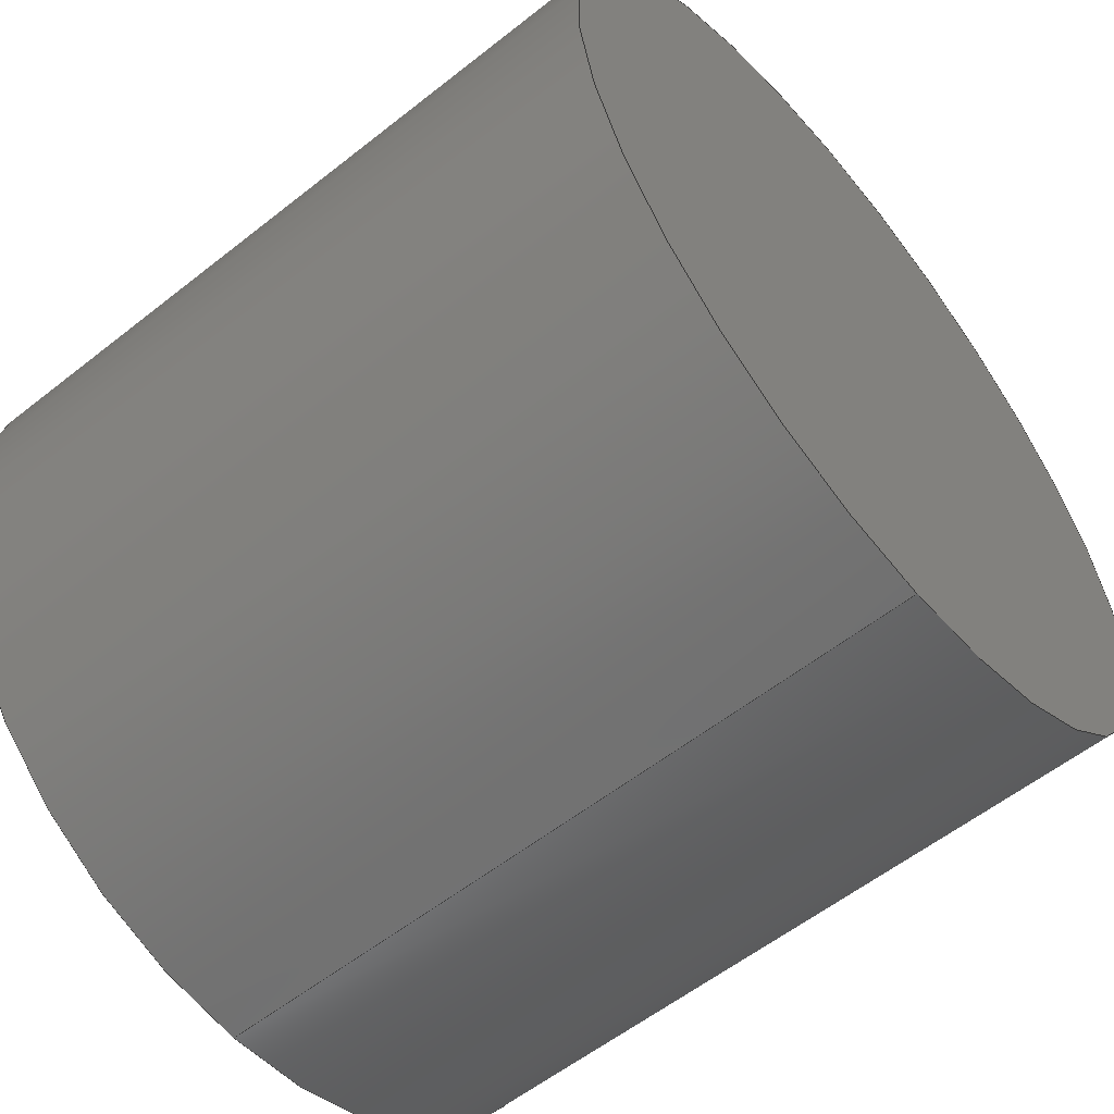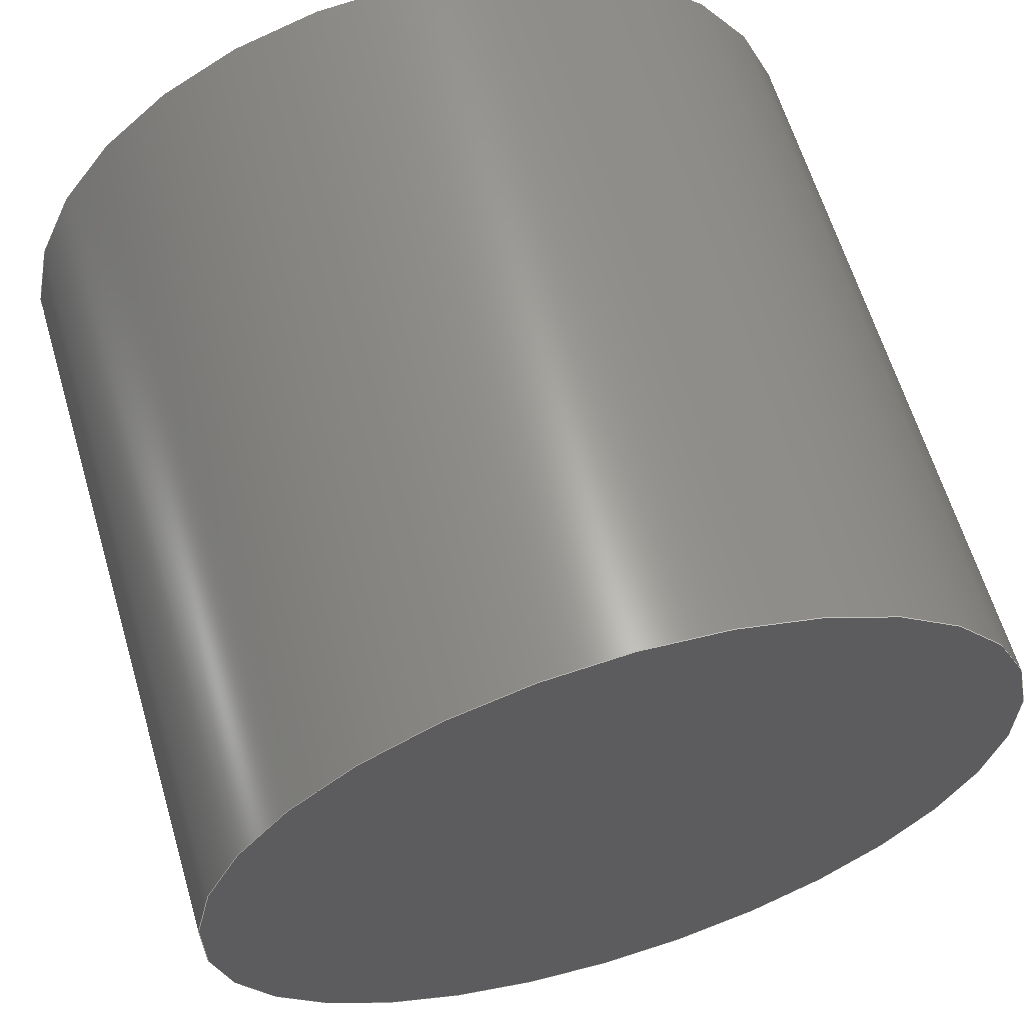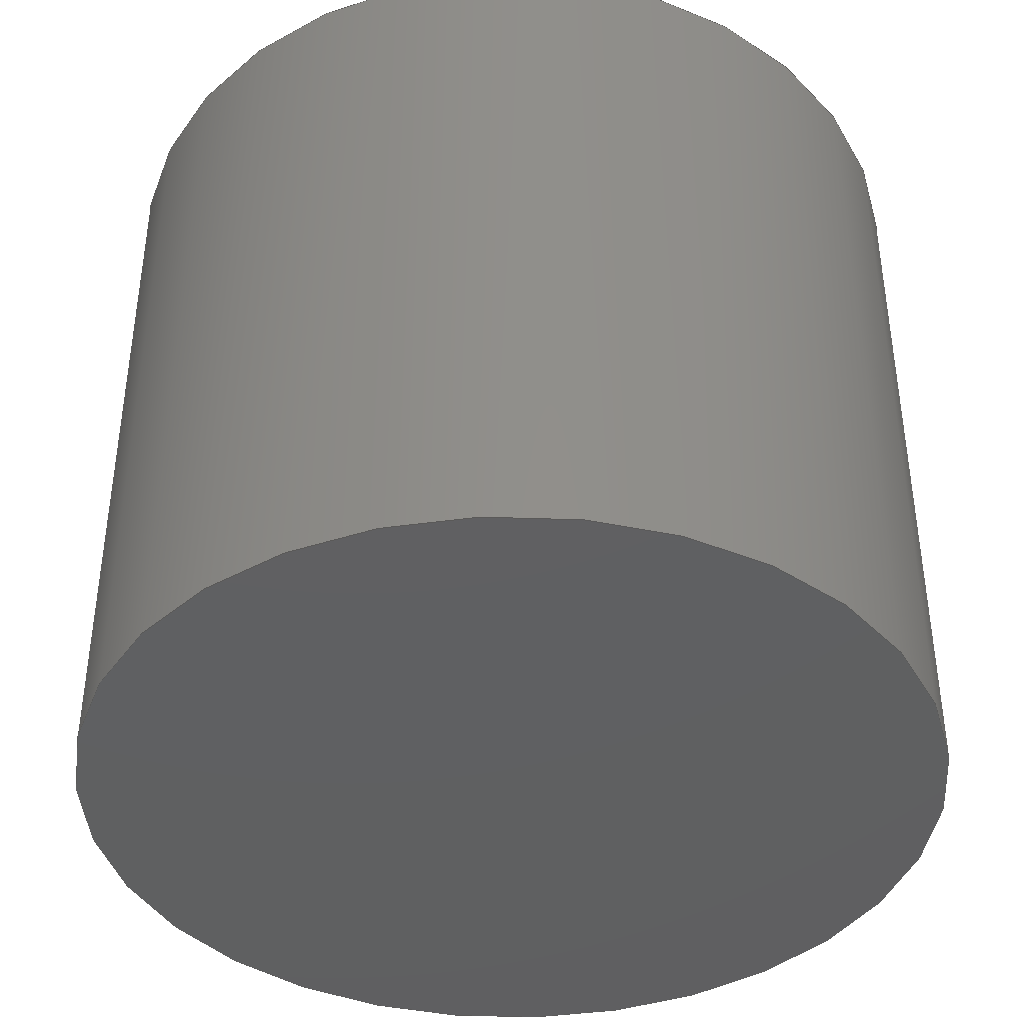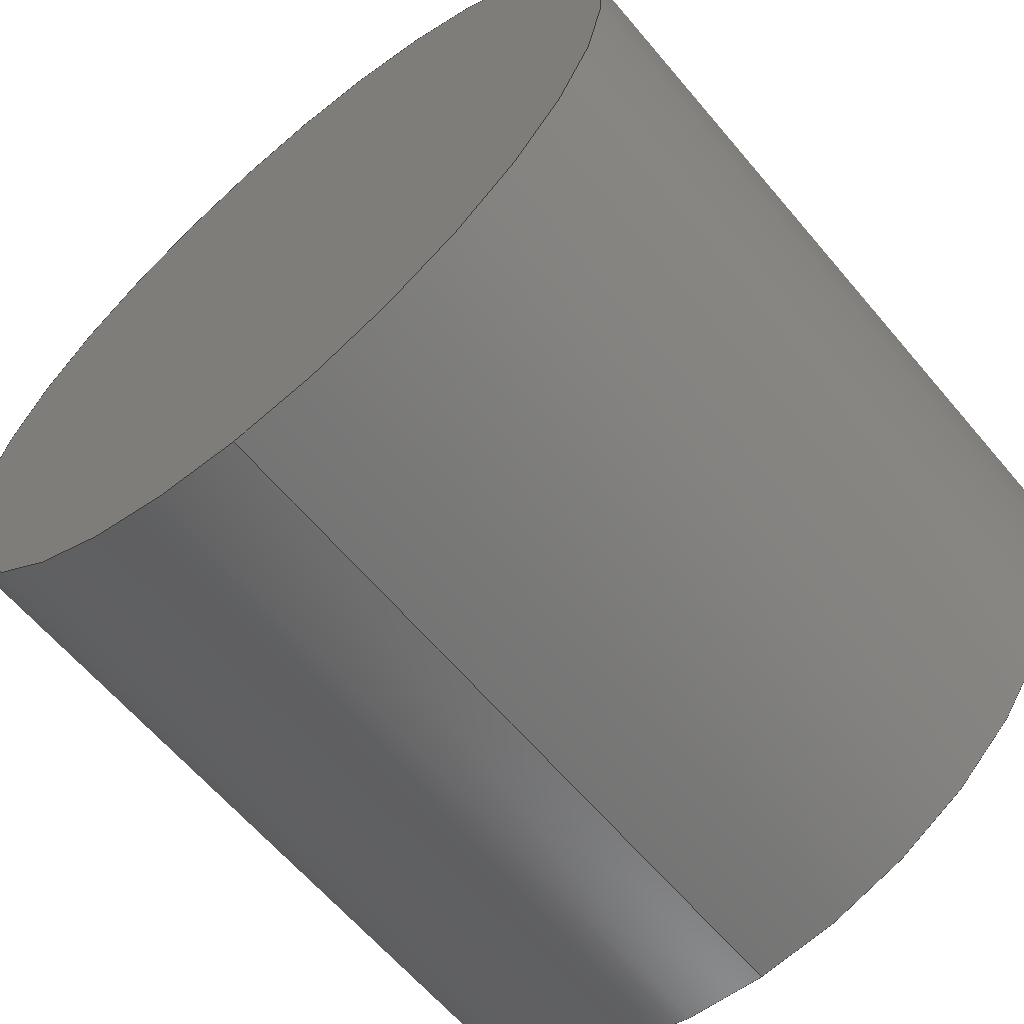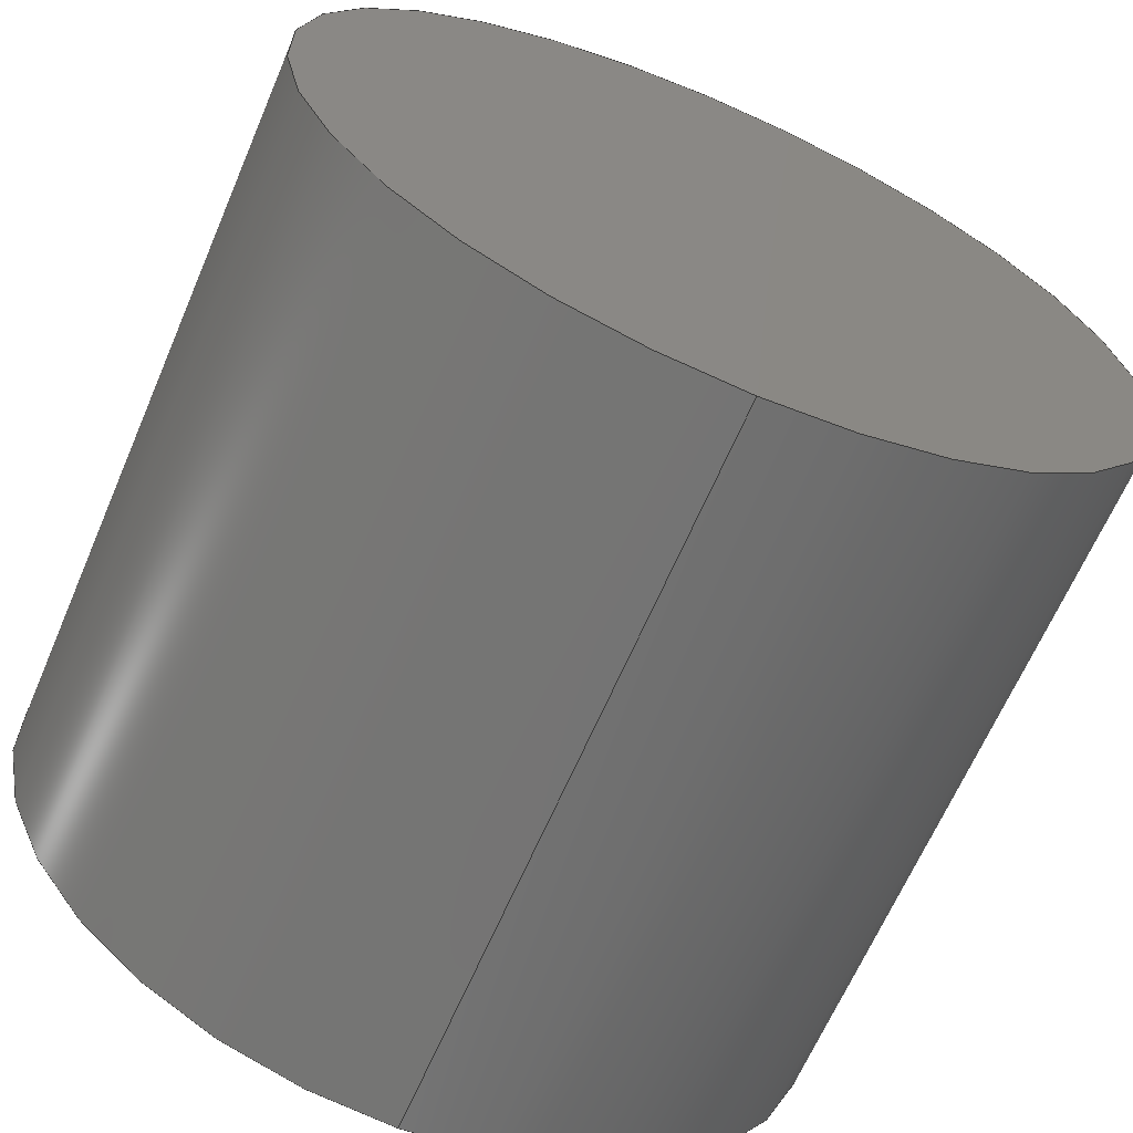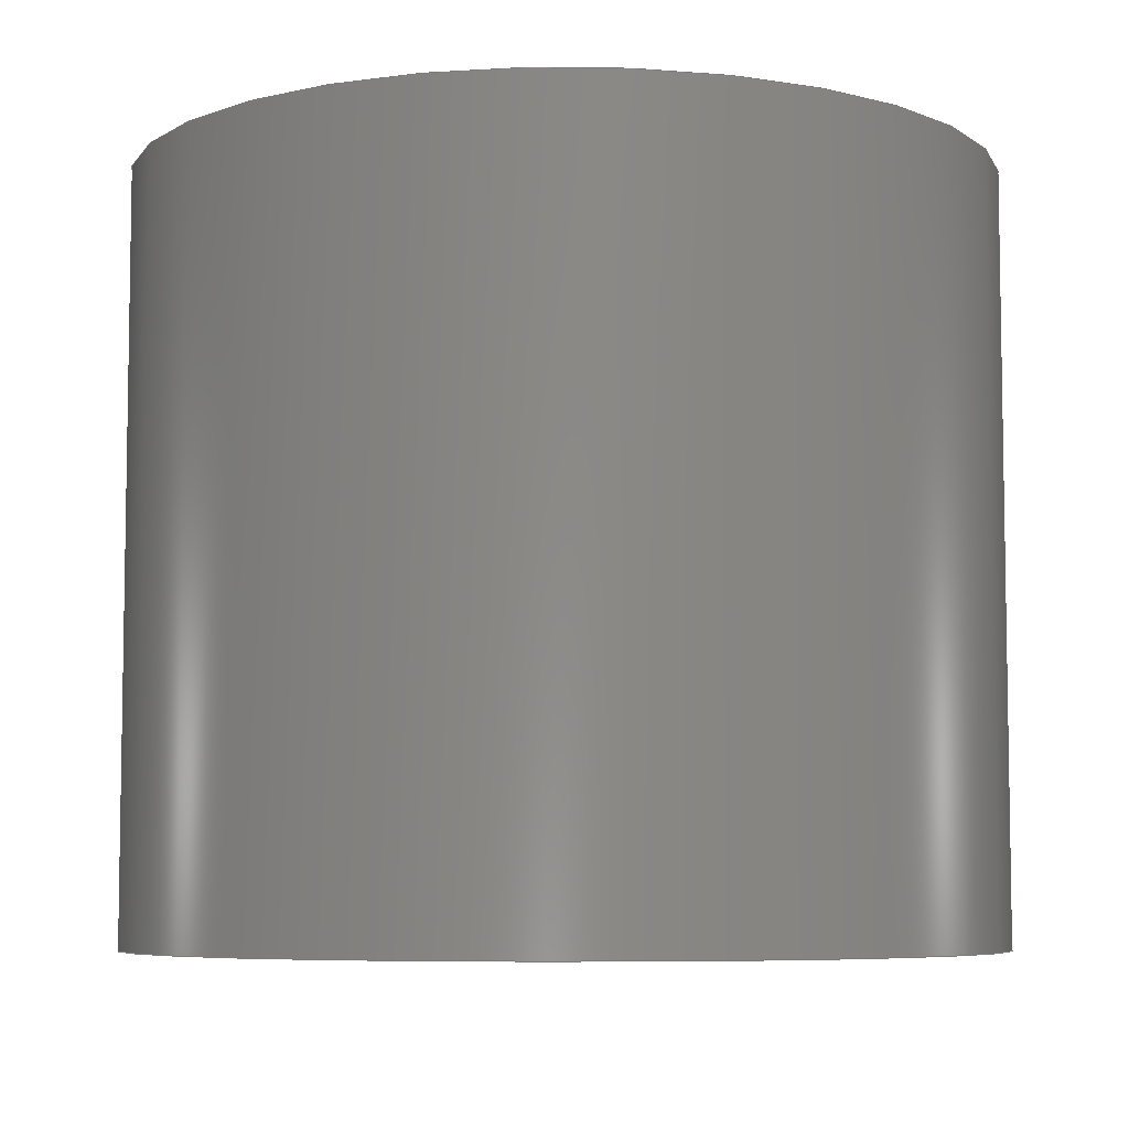
<metadata>
{"format":"step","ext":"step","renderer":"f3d","projection":"perspective","resolution":1024,"background":"white","views":[{"elev":-57.5,"azim":-50.6,"up":"+Z"},{"elev":62.3,"azim":163.5,"up":"+Z"},{"elev":-40.8,"azim":75.7,"up":"+Y"},{"elev":-63.0,"azim":-139.9,"up":"+Z"},{"elev":-65.1,"azim":156.8,"up":"+Z"},{"elev":-6.5,"azim":40.5,"up":"+Y"}]}
</metadata>
<code>
ISO-10303-21;
DATA;
#1=(NAMED_UNIT(*)PLANE_ANGLE_UNIT()SI_UNIT($,.RADIAN.));
#2=PLANE_ANGLE_MEASURE_WITH_UNIT(PLANE_ANGLE_MEASURE(0.01745),#1);
#3=(CONVERSION_BASED_UNIT('DEGREE',#2)NAMED_UNIT(#4)PLANE_ANGLE_UNIT());
#4=DIMENSIONAL_EXPONENTS(0,0,0,0,0,0,0);
#5=(NAMED_UNIT(*)SI_UNIT($,.STERADIAN.)SOLID_ANGLE_UNIT());
#6=(LENGTH_UNIT()NAMED_UNIT(*)SI_UNIT(.MILLI.,.METRE.));
#7=UNCERTAINTY_MEASURE_WITH_UNIT(LENGTH_MEASURE(1e-05),#6,'DISTANCE_ACCURACY_VALUE','Maximum Tolerance applied to model');
#8=(GEOMETRIC_REPRESENTATION_CONTEXT(3)GLOBAL_UNCERTAINTY_ASSIGNED_CONTEXT((#7))GLOBAL_UNIT_ASSIGNED_CONTEXT((#6,#3,#5))REPRESENTATION_CONTEXT('','58bcb5aa99fc80a33497881caf26143d20200328-3321-mgaodk'));
#9=CARTESIAN_POINT('',(0,0,0));
#10=DIRECTION('',(0,0,1));
#11=DIRECTION('',(1,0,0));
#12=AXIS2_PLACEMENT_3D('',#9,#10,#11);
#13=(NAMED_UNIT(*)PLANE_ANGLE_UNIT()SI_UNIT($,.RADIAN.));
#14=PLANE_ANGLE_MEASURE_WITH_UNIT(PLANE_ANGLE_MEASURE(0.01745),#13);
#15=(CONVERSION_BASED_UNIT('DEGREE',#14)NAMED_UNIT(#16)PLANE_ANGLE_UNIT());
#16=DIMENSIONAL_EXPONENTS(0,0,0,0,0,0,0);
#17=(NAMED_UNIT(*)SI_UNIT($,.STERADIAN.)SOLID_ANGLE_UNIT());
#18=(LENGTH_UNIT()NAMED_UNIT(*)SI_UNIT(.MILLI.,.METRE.));
#19=UNCERTAINTY_MEASURE_WITH_UNIT(LENGTH_MEASURE(1e-05),#18,'DISTANCE_ACCURACY_VALUE','Maximum Tolerance applied to model');
#20=(GEOMETRIC_REPRESENTATION_CONTEXT(3)GLOBAL_UNCERTAINTY_ASSIGNED_CONTEXT((#19))GLOBAL_UNIT_ASSIGNED_CONTEXT((#18,#15,#17))REPRESENTATION_CONTEXT('','Default'));
#21=CARTESIAN_POINT('',(0,0,0));
#22=DIRECTION('',(0,0,1));
#23=DIRECTION('',(1,0,0));
#24=AXIS2_PLACEMENT_3D('',#21,#22,#23);
#25=CARTESIAN_POINT('',(0,0,0));
#26=DIRECTION('',(0,0,1));
#27=DIRECTION('',(1,0,-0));
#28=AXIS2_PLACEMENT_3D('',#25,#26,#27);
#29=ITEM_DEFINED_TRANSFORMATION('','',#28,#24);
#30=(REPRESENTATION_RELATIONSHIP('','',#115,#129)REPRESENTATION_RELATIONSHIP_WITH_TRANSFORMATION(#29)SHAPE_REPRESENTATION_RELATIONSHIP());
#31=NEXT_ASSEMBLY_USAGE_OCCURRENCE('Default_1','Default','Default',#133,#125,$);
#32=PRODUCT_DEFINITION_SHAPE('','',#31);
#33=CONTEXT_DEPENDENT_SHAPE_REPRESENTATION(#30,#32);
#34=CARTESIAN_POINT('',(0,14,0));
#35=DIRECTION('',(0,-1,0));
#36=DIRECTION('',(0,0,-1));
#37=AXIS2_PLACEMENT_3D('',#34,#35,#36);
#38=CYLINDRICAL_SURFACE('',#37,8);
#39=CARTESIAN_POINT('',(0,0,-8));
#40=VERTEX_POINT('',#39);
#41=CARTESIAN_POINT('',(0,14,-8));
#42=VERTEX_POINT('',#41);
#43=CARTESIAN_POINT('',(0,0,-8));
#44=DIRECTION('',(-0,1,-0));
#45=VECTOR('',#44,14);
#46=LINE('',#43,#45);
#47=EDGE_CURVE('',#40,#42,#46,.T.);
#48=ORIENTED_EDGE('',*,*,#47,.T.);
#49=CARTESIAN_POINT('',(-0,14,8));
#50=VERTEX_POINT('',#49);
#51=CARTESIAN_POINT('',(0,14,0));
#52=DIRECTION('',(0,1,0));
#53=DIRECTION('',(0,-0,1));
#54=AXIS2_PLACEMENT_3D('',#51,#52,#53);
#55=CIRCLE('',#54,8);
#56=EDGE_CURVE('',#50,#42,#55,.T.);
#57=ORIENTED_EDGE('',*,*,#56,.F.);
#58=CARTESIAN_POINT('',(0,14,0));
#59=DIRECTION('',(0,1,0));
#60=DIRECTION('',(0,-0,1));
#61=AXIS2_PLACEMENT_3D('',#58,#59,#60);
#62=CIRCLE('',#61,8);
#63=EDGE_CURVE('',#42,#50,#62,.T.);
#64=ORIENTED_EDGE('',*,*,#63,.F.);
#65=ORIENTED_EDGE('',*,*,#47,.F.);
#66=CARTESIAN_POINT('',(-0,0,8));
#67=VERTEX_POINT('',#66);
#68=CARTESIAN_POINT('',(0,0,0));
#69=DIRECTION('',(0,1,0));
#70=DIRECTION('',(0,-0,1));
#71=AXIS2_PLACEMENT_3D('',#68,#69,#70);
#72=CIRCLE('',#71,8);
#73=EDGE_CURVE('',#40,#67,#72,.T.);
#74=ORIENTED_EDGE('',*,*,#73,.T.);
#75=CARTESIAN_POINT('',(0,0,0));
#76=DIRECTION('',(0,1,0));
#77=DIRECTION('',(0,-0,1));
#78=AXIS2_PLACEMENT_3D('',#75,#76,#77);
#79=CIRCLE('',#78,8);
#80=EDGE_CURVE('',#67,#40,#79,.T.);
#81=ORIENTED_EDGE('',*,*,#80,.T.);
#82=EDGE_LOOP('',(#48,#57,#64,#65,#74,#81));
#83=FACE_BOUND('',#82,.T.);
#84=ADVANCED_FACE('',(#83),#38,.T.);
#85=CARTESIAN_POINT('',(0,14,0));
#86=DIRECTION('',(0,1,0));
#87=DIRECTION('',(0,0,1));
#88=AXIS2_PLACEMENT_3D('',#85,#86,#87);
#89=PLANE('',#88);
#90=ORIENTED_EDGE('',*,*,#56,.T.);
#91=ORIENTED_EDGE('',*,*,#63,.T.);
#92=EDGE_LOOP('',(#90,#91));
#93=FACE_BOUND('',#92,.T.);
#94=ADVANCED_FACE('',(#93),#89,.T.);
#95=CARTESIAN_POINT('',(0,0,0));
#96=DIRECTION('',(0,1,0));
#97=DIRECTION('',(0,0,1));
#98=AXIS2_PLACEMENT_3D('',#95,#96,#97);
#99=PLANE('',#98);
#100=ORIENTED_EDGE('',*,*,#73,.F.);
#101=ORIENTED_EDGE('',*,*,#80,.F.);
#102=EDGE_LOOP('',(#100,#101));
#103=FACE_BOUND('',#102,.T.);
#104=ADVANCED_FACE('',(#103),#99,.F.);
#105=CLOSED_SHELL('',(#84,#94,#104));
#106=MANIFOLD_SOLID_BREP('',#105);
#107=COLOUR_RGB('',0.502,0.502,0.502);
#108=FILL_AREA_STYLE_COLOUR('',#107);
#109=FILL_AREA_STYLE('',(#108));
#110=SURFACE_STYLE_FILL_AREA(#109);
#111=SURFACE_SIDE_STYLE('',(#110));
#112=SURFACE_STYLE_USAGE(.BOTH.,#111);
#113=PRESENTATION_STYLE_ASSIGNMENT((#112));
#114=STYLED_ITEM('',(#113),#106);
#115=SHAPE_REPRESENTATION('Default',(#24),#20);
#116=ADVANCED_BREP_SHAPE_REPRESENTATION('Default',(#106),#20);
#117=SHAPE_REPRESENTATION_RELATIONSHIP('','',#115,#116);
#118=APPLICATION_CONTEXT('data for automotive mechanical design processes');
#119=APPLICATION_PROTOCOL_DEFINITION('international standard','automotive_design',1994,#118);
#120=PRODUCT_CONTEXT('',#118,'mechanical');
#121=PRODUCT_DEFINITION_CONTEXT('part definition',#118,'design');
#122=PRODUCT('Default','Default','',(#120));
#123=PRODUCT_RELATED_PRODUCT_CATEGORY('part','',(#122));
#124=PRODUCT_DEFINITION_FORMATION_WITH_SPECIFIED_SOURCE('','',#122,.NOT_KNOWN.);
#125=PRODUCT_DEFINITION('design','',#124,#121);
#126=PRODUCT_DEFINITION_SHAPE('','',#125);
#127=SHAPE_DEFINITION_REPRESENTATION(#126,#115);
#128=DRAUGHTING_MODEL('',(),#20);
#129=SHAPE_REPRESENTATION('58bcb5aa99fc80a33497881caf26143d20200328-3321-mgaodk',(#12,#28),#8);
#130=PRODUCT('58bcb5aa99fc80a33497881caf26143d20200328-3321-mgaodk','58bcb5aa99fc80a33497881caf26143d20200328-3321-mgaodk','',(#120));
#131=PRODUCT_RELATED_PRODUCT_CATEGORY('part','',(#130));
#132=PRODUCT_DEFINITION_FORMATION_WITH_SPECIFIED_SOURCE('','',#130,.NOT_KNOWN.);
#133=PRODUCT_DEFINITION('design','',#132,#121);
#134=PRODUCT_DEFINITION_SHAPE('','',#133);
#135=SHAPE_DEFINITION_REPRESENTATION(#134,#129);
#136=DRAUGHTING_MODEL('',(),#8);
#137=MECHANICAL_DESIGN_GEOMETRIC_PRESENTATION_REPRESENTATION('',(#114),#8);
ENDSEC;
END-ISO-10303-21;

</code>
